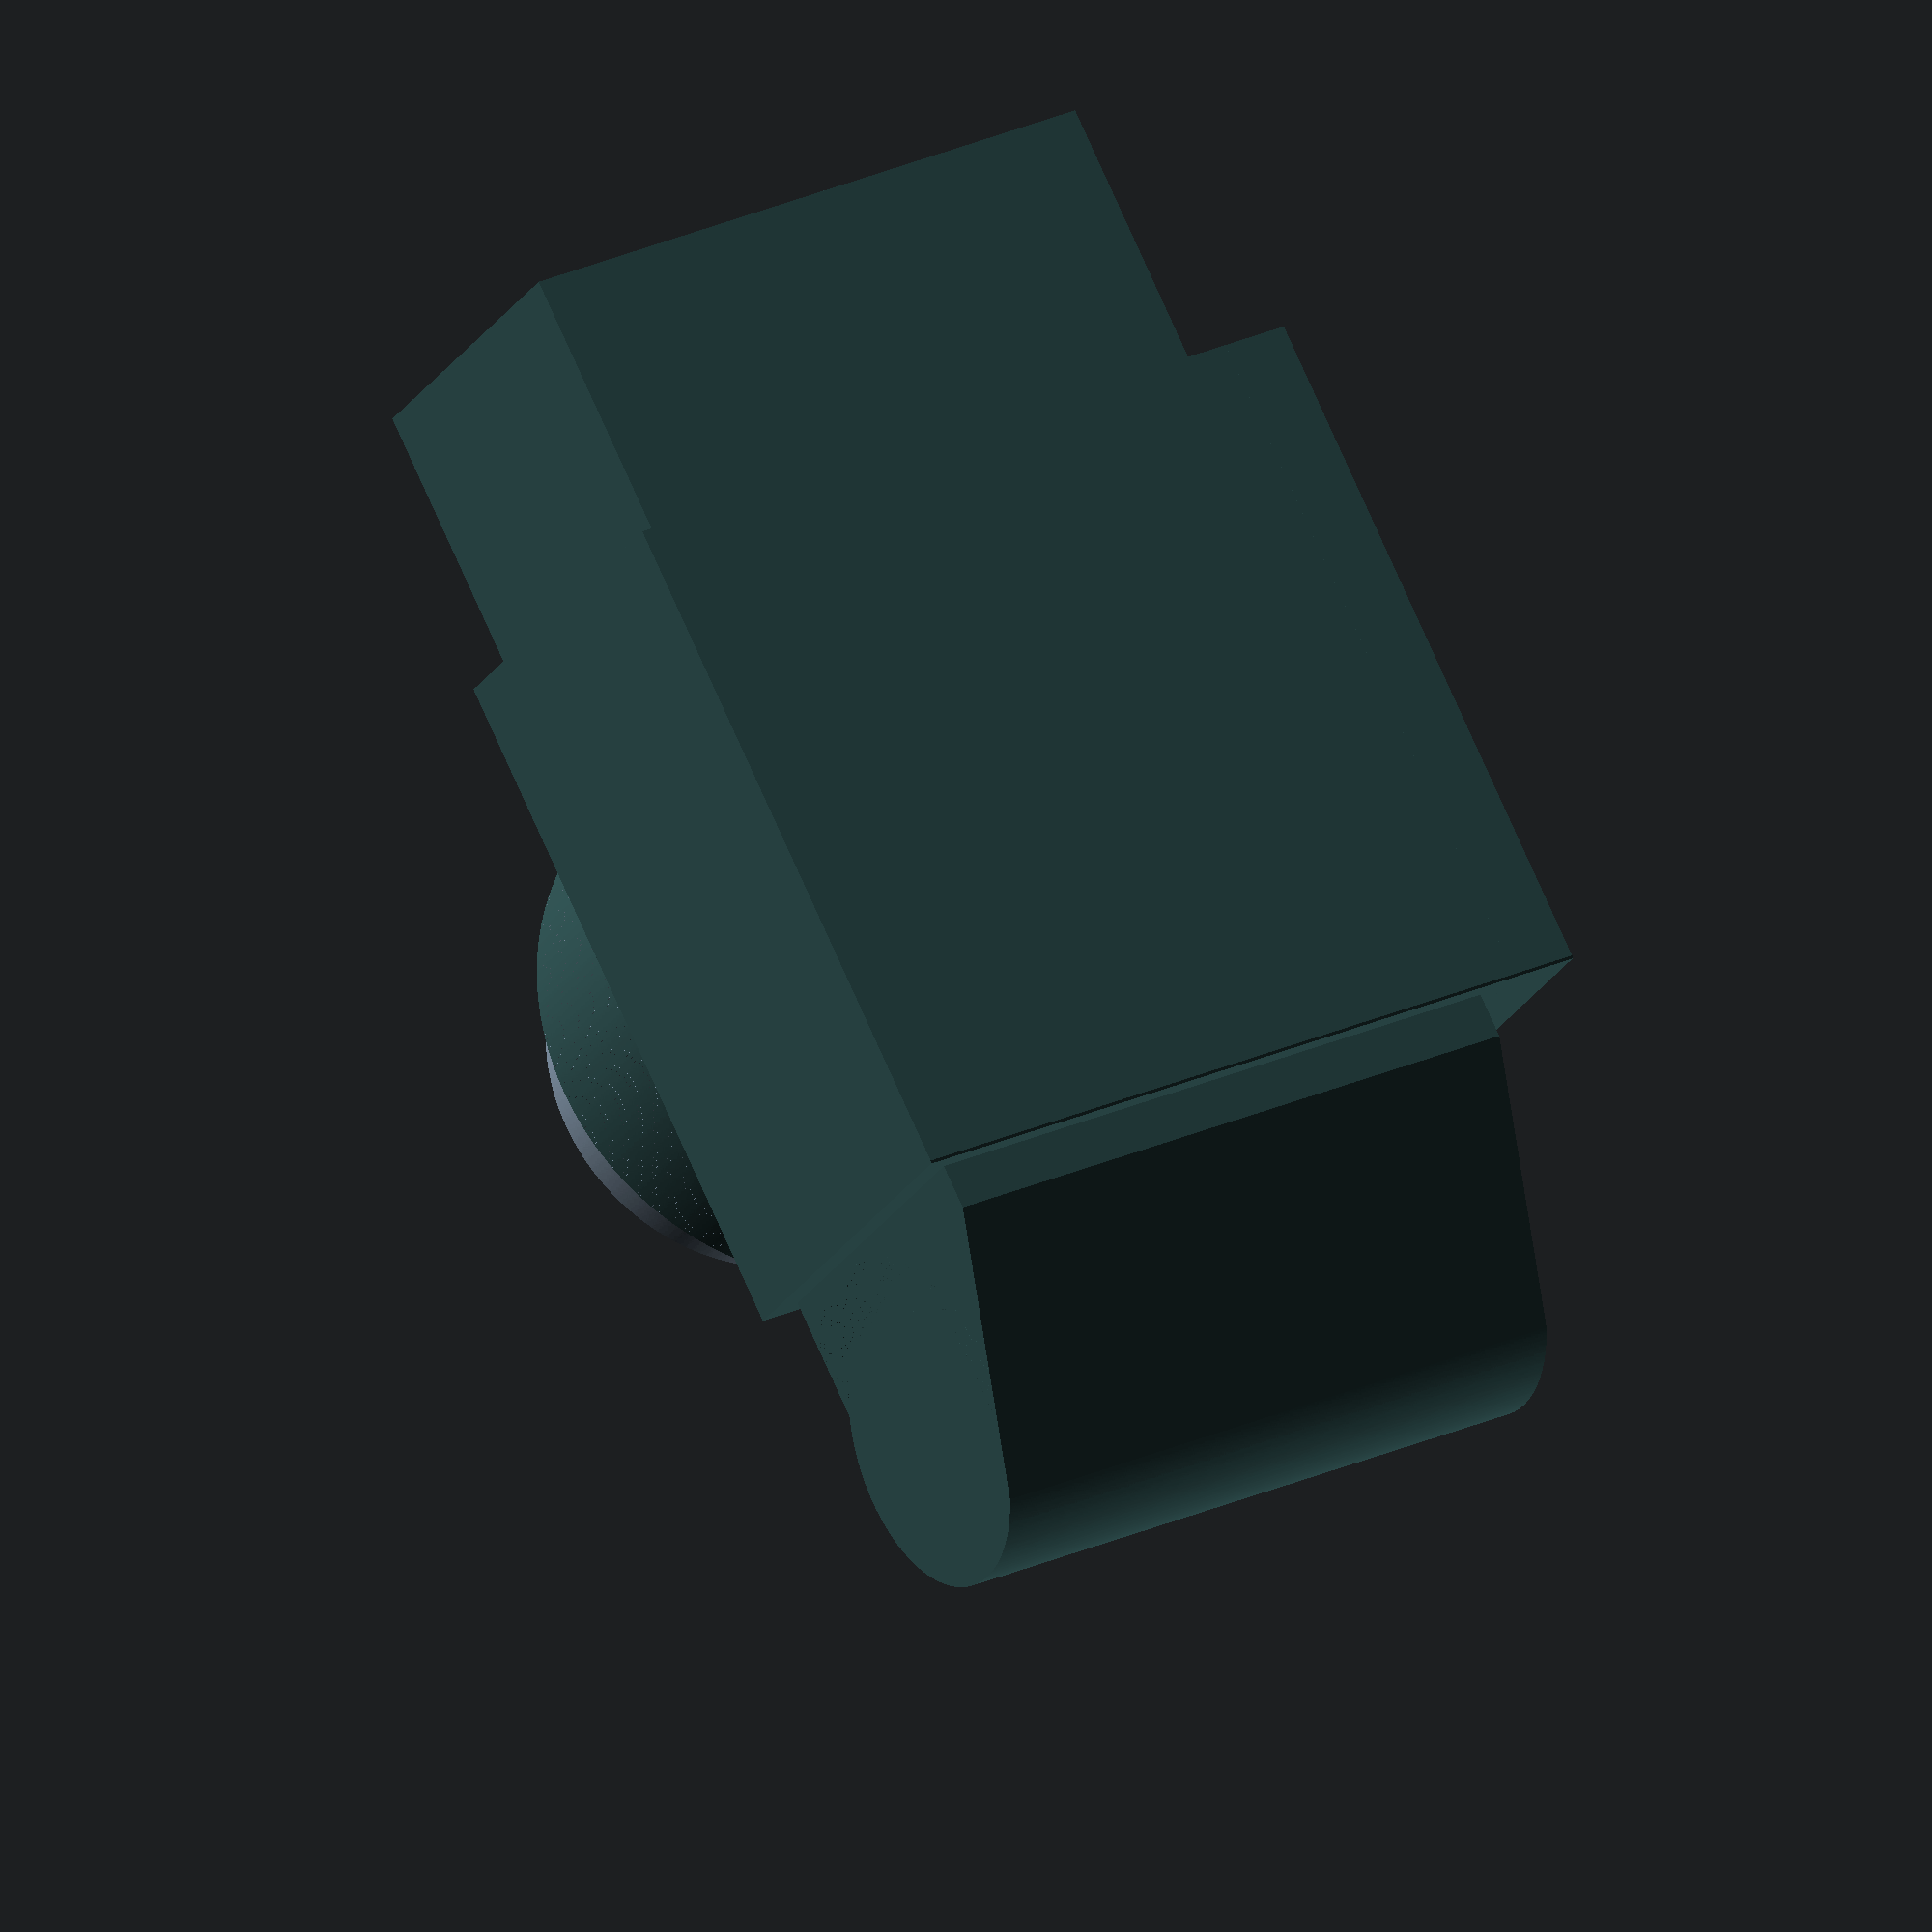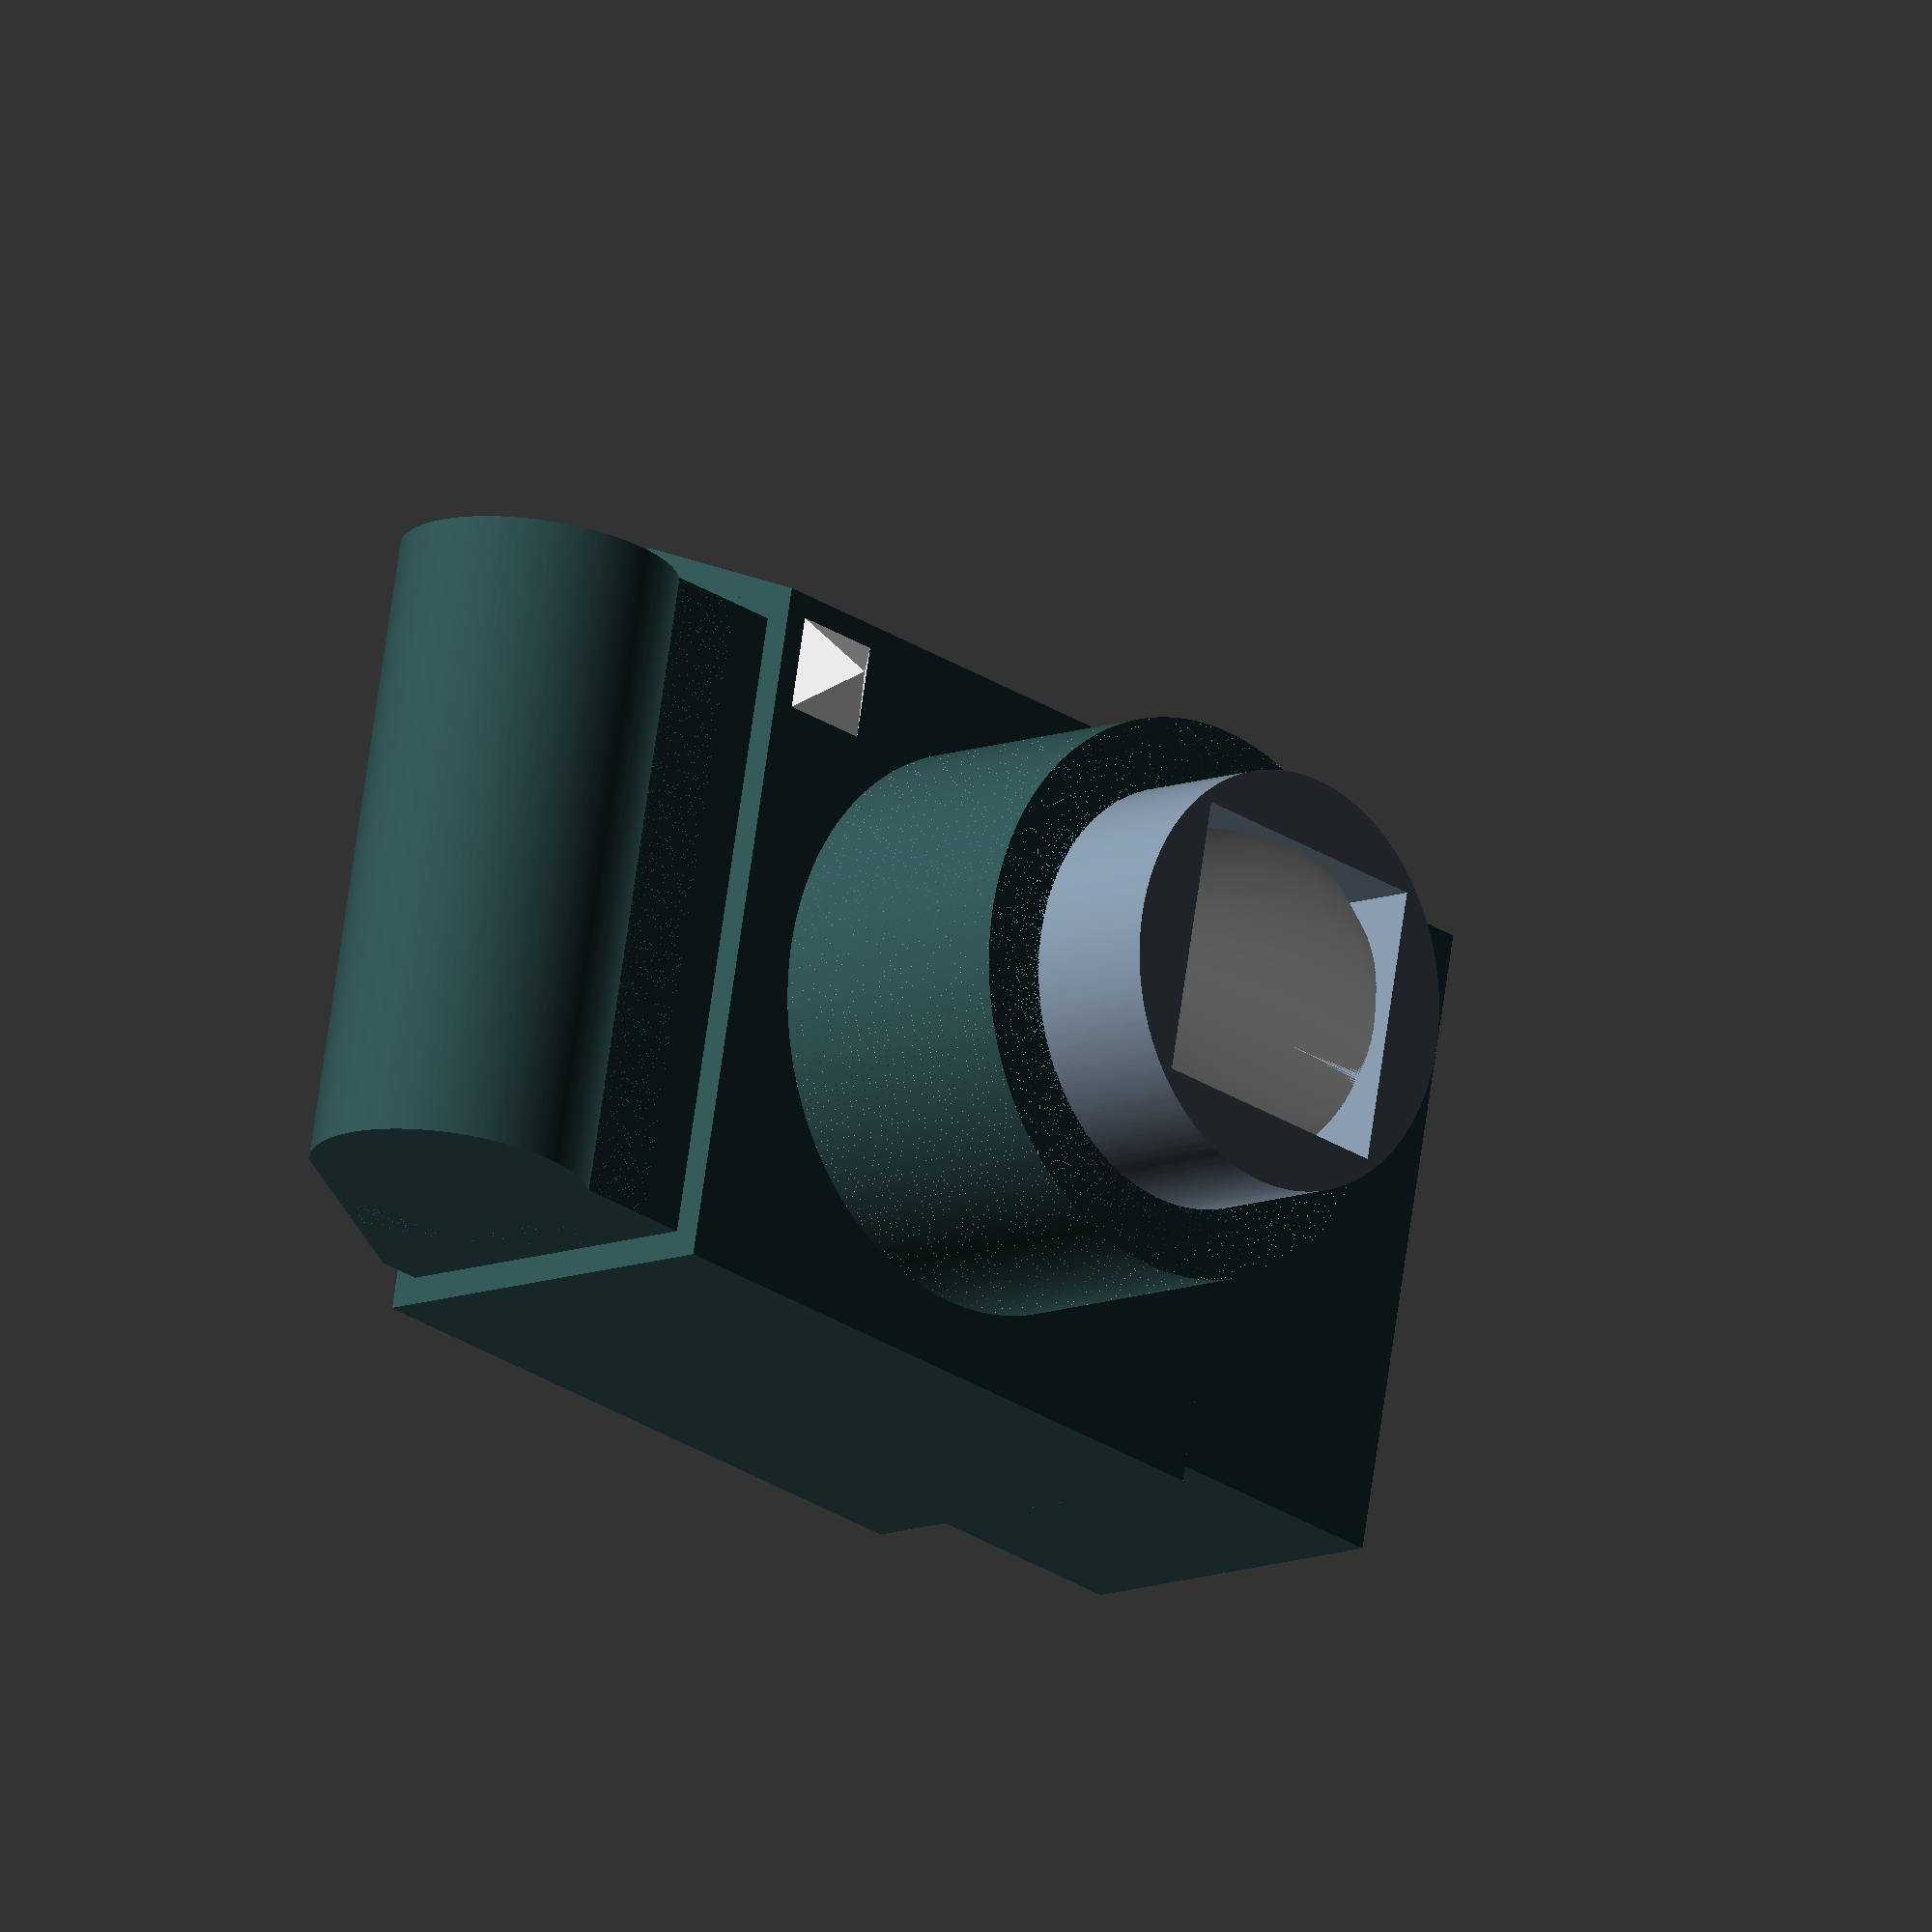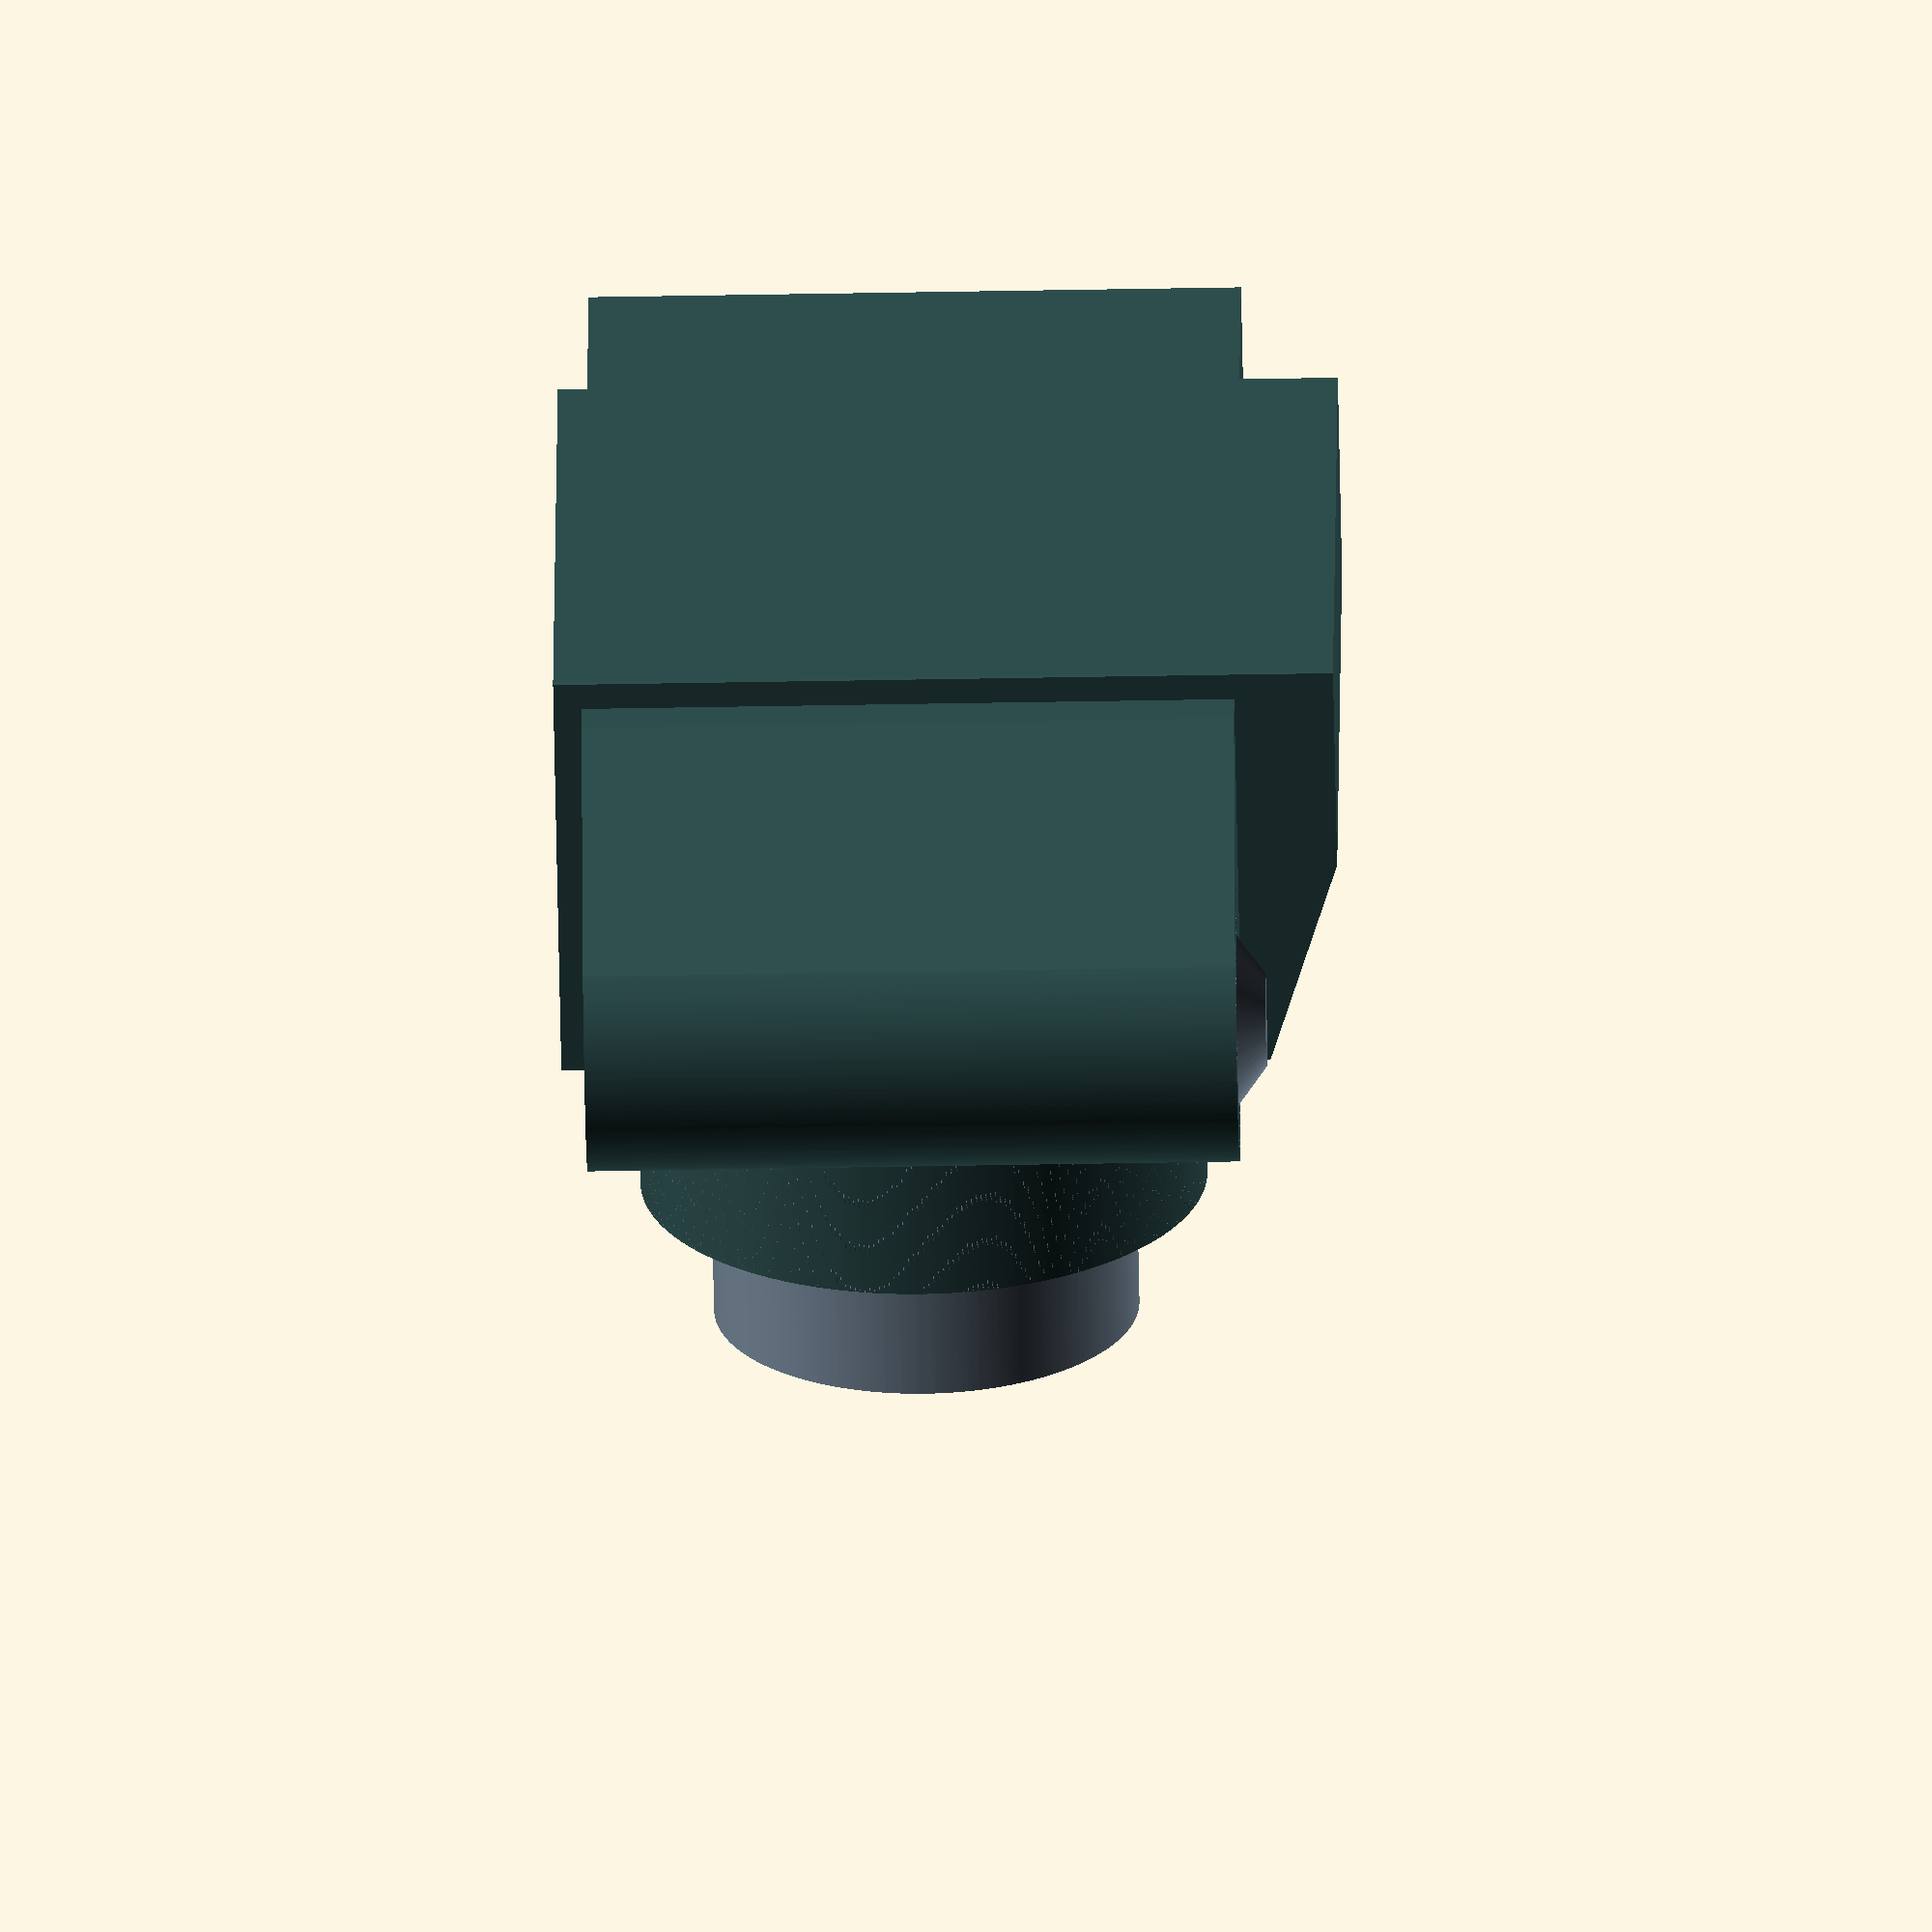
<openscad>
// Funciones y creación de objetos con polyhedron
module circulo(n, r, z) {
    angulo = (360)/n;
    points = [ for(i=[0:n]) if(i==n) [0,0,0] else [r*cos(angulo*i), r*sin(angulo*i), z]];

    faces = [ for(j=[0:n]) [j%n, (j+1)%n, n - 1] ]
        ;
        
    polyhedron(points, faces);
}

module cubo(x, y, z) {
CubePoints = [
  [  0,  0,  0 ],  //0
  [ x,  0,  0 ],  //1
  [ x,  y,  0 ],  //2
  [  0,  y,  0 ],  //3
  [  0,  0,  z ],  //4
  [ x,  0,  z ],  //5
  [ x,  y,  z ],  //6
  [  0,  y,  z ]]; //7
  
CubeFaces = [
  [0,1,2,3],  // bottom
  [4,5,1,0],  // front
  [7,6,5,4],  // top
  [5,6,2,1],  // right
  [6,7,3,2],  // back
  [7,4,0,3]]; // left
    
    
   polyhedron( CubePoints, CubeFaces );
}

module cilindro(r, h){
     intersection_for(i = [0:90]){
             rotate([0,0,i])
             translate([-r/2,-r/2,-h/2])
             cubo(r,r,h);
         }
    
    
}

module prism(l, w, h){
       translate([0,0,0])polyhedron(
               points=[[0,0,0], [l,0,0], [l,w,0], [0,w,0], [0,w,h], [l,w,h]],
               faces=[[0,1,2,3],[5,4,3,2],[0,4,5,1],[0,3,4],[5,2,1]]
               );
   }


module esfera(r){
    union() {for(i = [0:180]){
        rotate([i,0,0])
        circulo(20, r, 0);
        }
    }
}
module cono(r,h){
    intersection_for(i = [0:360]){
        rotate([0,0,i])
        translate([-r/2,-r/2, -h/4])
        prism(r,r,h);
    }
    
}

module piramide(x,y,z){
    polyhedron(
  points=[ [x,y,0],[x,-y,0],[-x,-y,0],[-x,y,0], // the four points at base
           [0,0,z]  ],                                 // the apex point 
  faces=[ [0,1,4],[1,2,4],[2,3,4],[3,0,4],              // each triangle side
              [1,0,3],[2,1,3] ]                         // two triangles for square base
 );
}




//camara
difference(){
union(){
//foco
color("DarkSlateGray", 1.0)rotate([90,0,0])cilindro(2, 1);
//continuacion foco
    color("LightSlateGray", 1.0)difference(){
    translate([0,-1/4,0]) rotate([90,0,0])cilindro(3/2,3/2);
        translate([-1/2,-1.1,-1/2])cubo(1,1,1);}
//lente
        color("silver", 1.0)translate([0,-1/2,0])esfera(2/3);
//bloque central
color("DarkSlateGray", 1.0)translate([-5/4,1/2,-5/4])cubo(5/2,3/2,5/2);
//bloque lateral 1
color("DarkSlateGray", 1.0)translate([5/4, 3/4 - 0.15, -5/4 +0.1 ])cubo(1, 3/2 - 0.2, 5/2 - 0.2);
//bloque lateral 2
color("DarkSlateGray", 1.0)translate([-5/4 - 1, 3/4 - 0.15, -5/4 +0.1 ])cubo(1, 3/2 - 0.2, 5/2 - 0.2);
//prisma superior
color("DarkSlateGray", 1.0)translate([-5/4, 1/2, 5/4])
intersection(){
    prism(5/2,3/2,1/2);
    cubo(5/2,3/2,1/4);}
//mango
color("DarkSlateGray", 1.0)translate([-2, 1 ,0])cilindro(1,5/2 - 0.2);
//ruedita
color("SlateGray", 1.0)translate([-2,1,5/4])
difference(){
    
    cono(2/3,1/2);
    translate([-1/2,-1/2,0])cubo(1,1,1);
    }
//flash
    color("white", 1.0)translate([-1, 1/2, 1])rotate([90,0,0])piramide(1/6,1/6,1/6);
        
}
//corte esquina
color("DarkSlateGray", 1.0)translate([-2, 2 + 0.1 - 1/4, 0])rotate([0, 0, 30])translate([-1, -1/4, -2])cubo(2,1/2,4);
}


   
    
    
</openscad>
<views>
elev=152.5 azim=135.8 roll=304.7 proj=o view=solid
elev=108.5 azim=314.2 roll=352.0 proj=o view=wireframe
elev=46.5 azim=289.0 roll=271.2 proj=o view=solid
</views>
